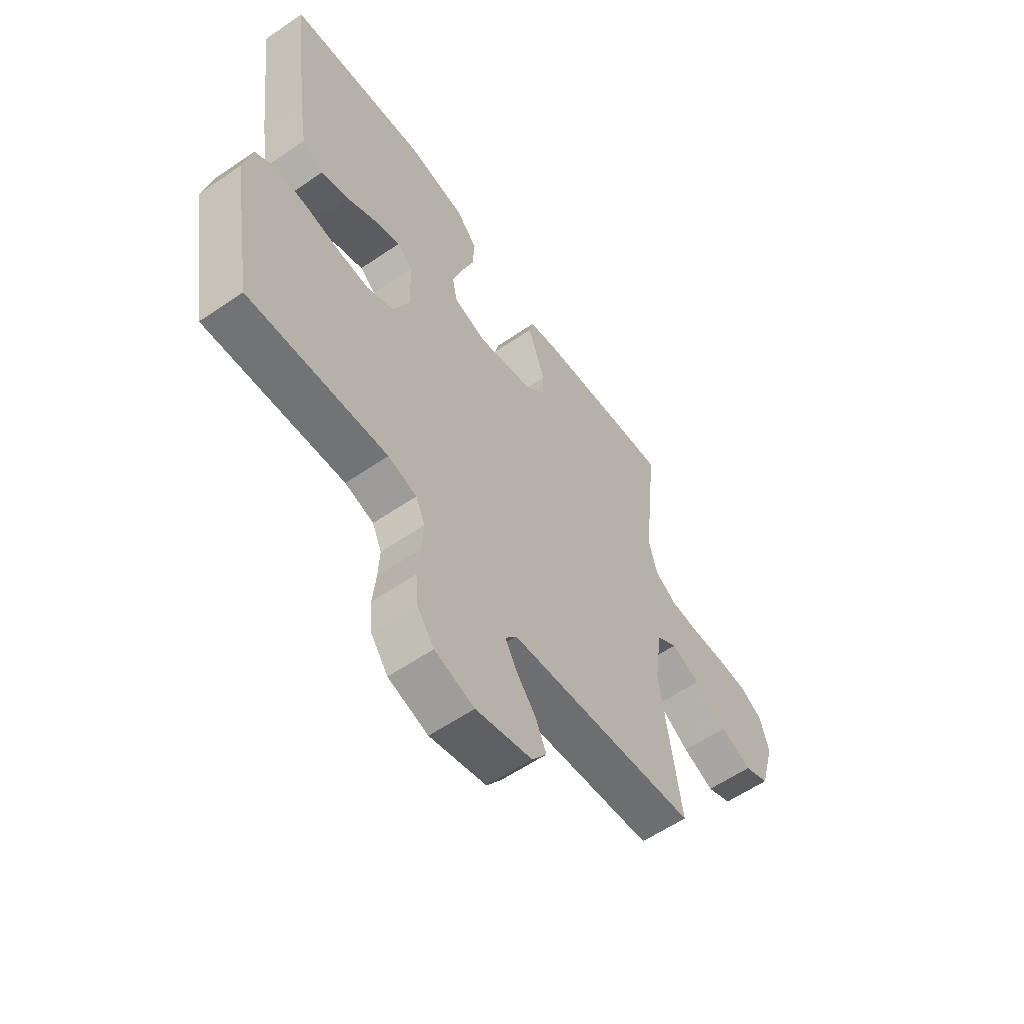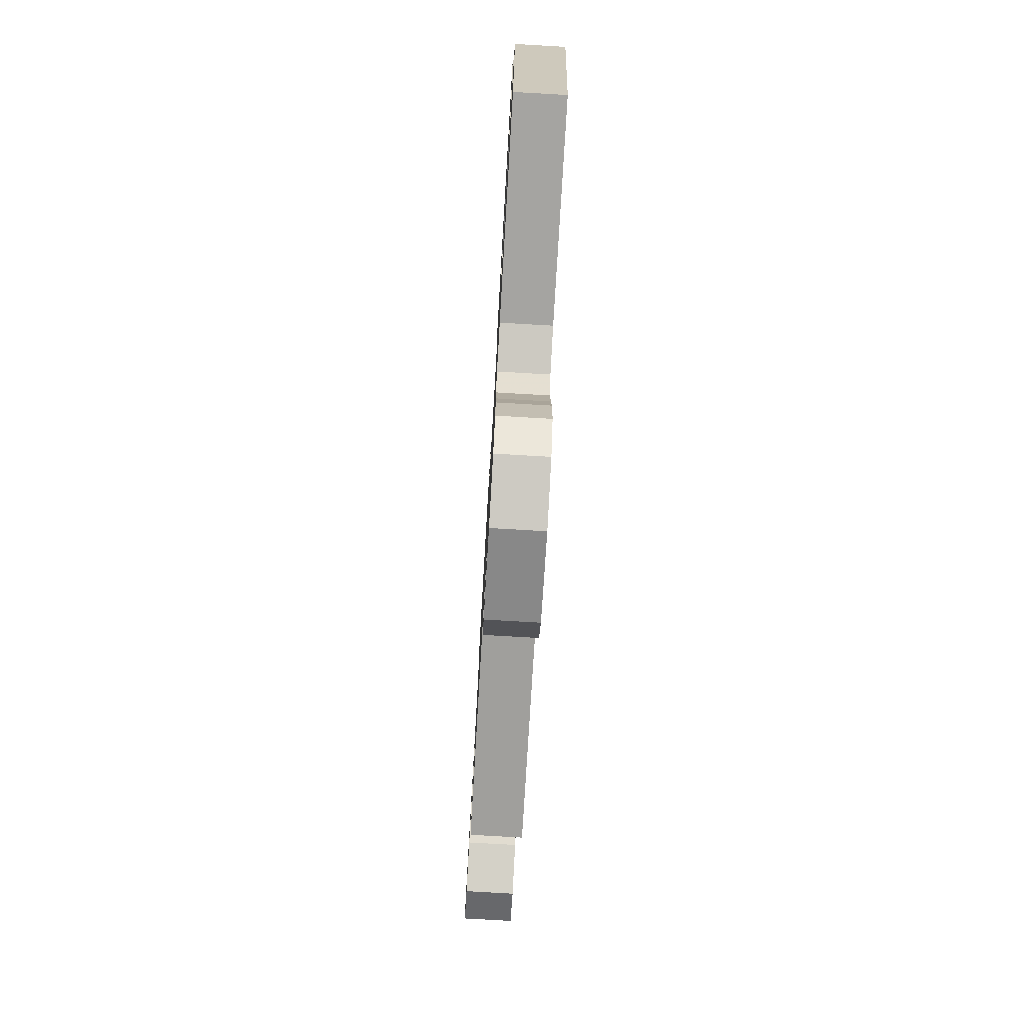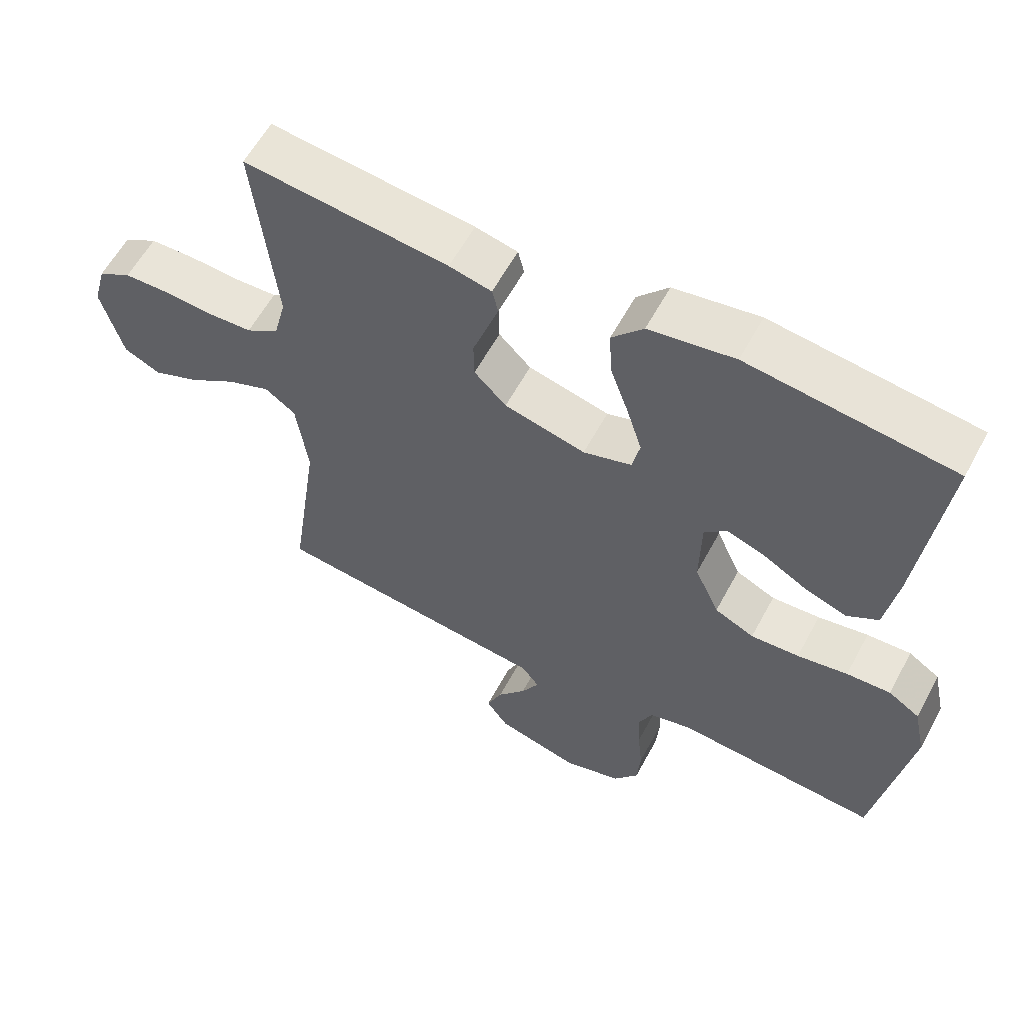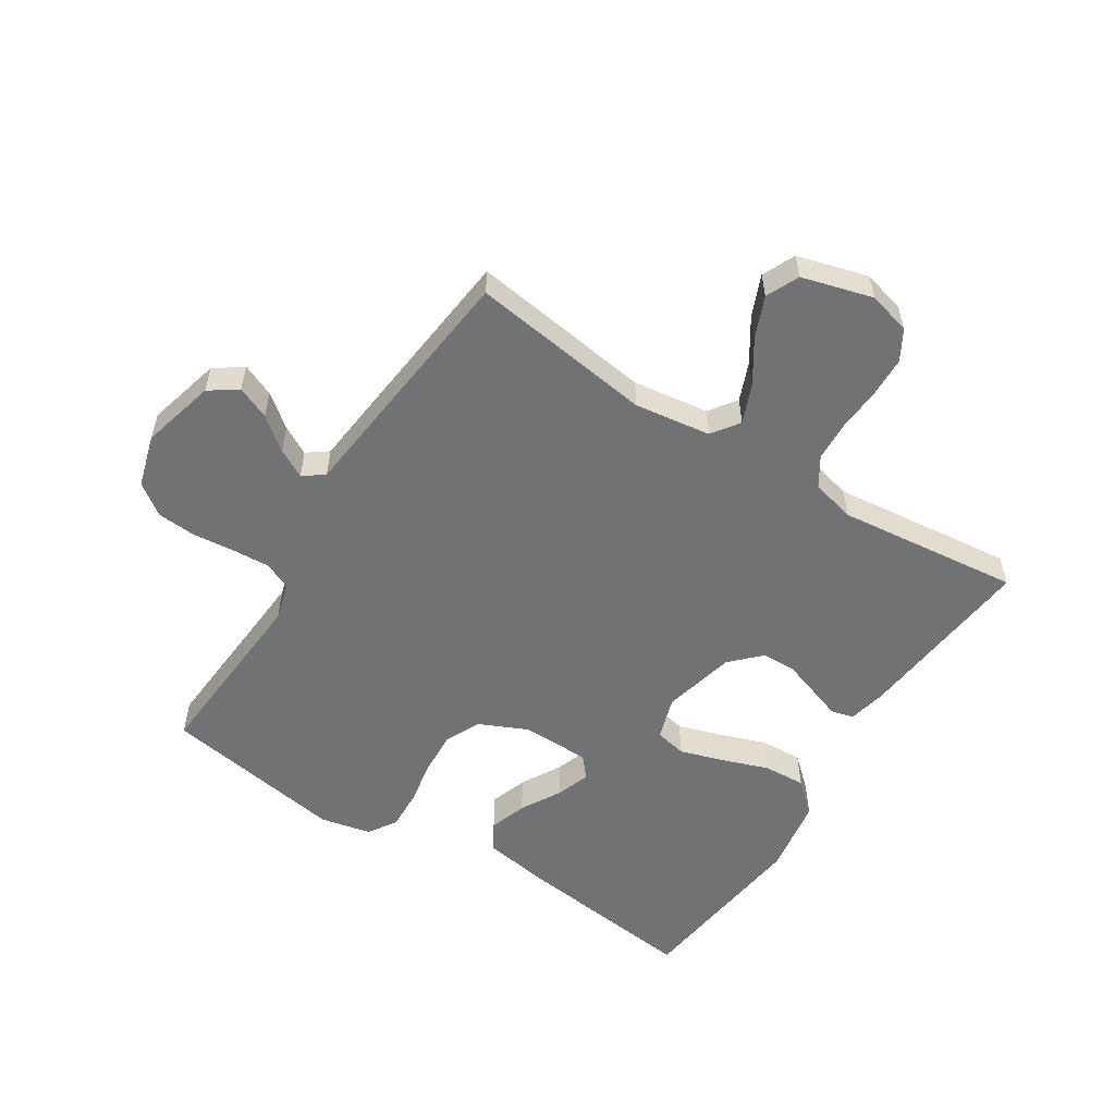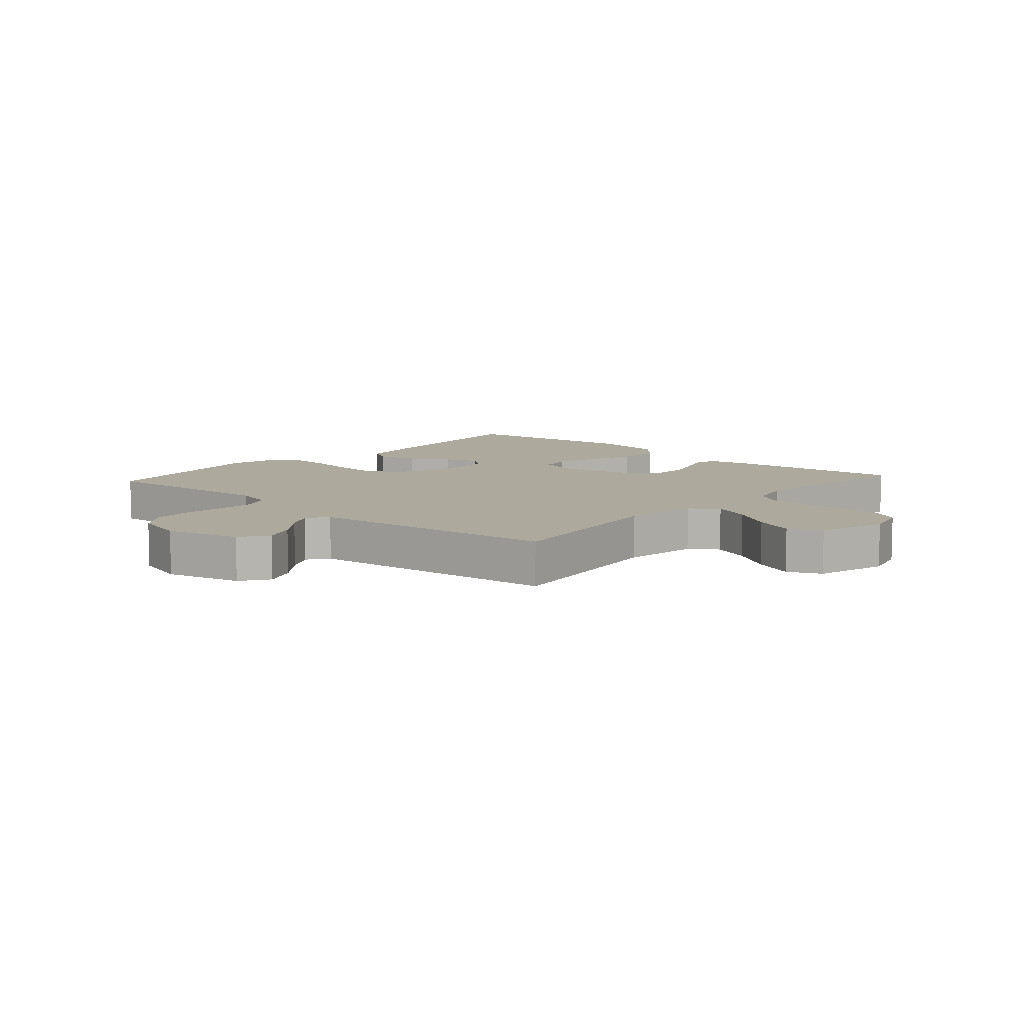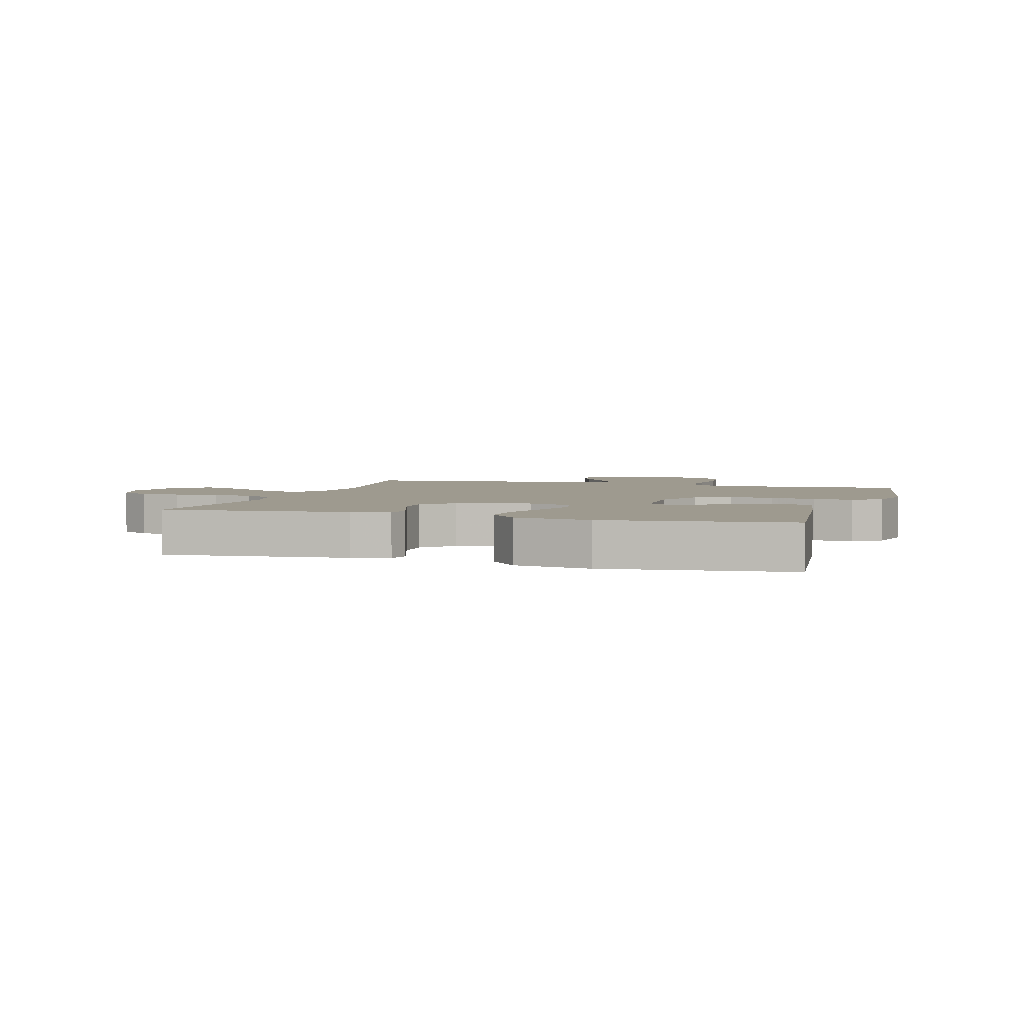
<metadata>
{"format":"obj","ext":"obj","renderer":"f3d","projection":"perspective","resolution":1024,"background":"white","views":[{"elev":-59.1,"azim":125.1,"up":"+Z"},{"elev":-77.5,"azim":86.7,"up":"+Z"},{"elev":59.4,"azim":28.2,"up":"+Z"},{"elev":-55.4,"azim":-122.3,"up":"+Y"},{"elev":8.9,"azim":-138.3,"up":"+Y"},{"elev":3.6,"azim":17.1,"up":"+Y"}]}
</metadata>
<code>
v -0.5 0.07 -0.5
v -0.457 0.07 -0.2
v -0.474 0.07 -0.075
v -0.519 0.07 -0.043
v -0.582 0.07 -0.068
v -0.652 0.07 -0.113
v -0.72 0.07 -0.141
v -0.774 0.07 -0.116
v -0.806 0.07 0
v -0.787 0.07 0.07
v -0.738 0.07 0.098
v -0.672 0.07 0.1
v -0.6 0.07 0.095
v -0.534 0.07 0.098
v -0.486 0.07 0.128
v -0.468 0.07 0.2
v -0.5 0.07 0.5
v -0.2 0.07 0.468
v -0.138 0.07 0.454
v -0.129 0.07 0.417
v -0.147 0.07 0.365
v -0.167 0.07 0.307
v -0.166 0.07 0.251
v -0.119 0.07 0.204
v 0 0.07 0.175
v 0.071 0.07 0.197
v 0.082 0.07 0.249
v 0.06 0.07 0.32
v 0.033 0.07 0.396
v 0.029 0.07 0.466
v 0.075 0.07 0.517
v 0.2 0.07 0.537
v 0.5 0.07 0.5
v 0.464 0.07 0.2
v 0.446 0.07 0.091
v 0.4 0.07 0.063
v 0.339 0.07 0.084
v 0.274 0.07 0.121
v 0.218 0.07 0.141
v 0.184 0.07 0.112
v 0.182 0.07 0
v 0.218 0.07 -0.08
v 0.276 0.07 -0.107
v 0.347 0.07 -0.103
v 0.421 0.07 -0.09
v 0.486 0.07 -0.087
v 0.532 0.07 -0.117
v 0.55 0.07 -0.2
v 0.5 0.07 -0.5
v 0.2 0.07 -0.478
v 0.138 0.07 -0.495
v 0.118 0.07 -0.54
v 0.121 0.07 -0.602
v 0.128 0.07 -0.671
v 0.123 0.07 -0.735
v 0.086 0.07 -0.786
v 0 0.07 -0.811
v -0.122 0.07 -0.779
v -0.154 0.07 -0.733
v -0.131 0.07 -0.679
v -0.089 0.07 -0.626
v -0.063 0.07 -0.579
v -0.088 0.07 -0.545
v -0.2 0.07 -0.533
v -0.5 0 -0.5
v -0.457 0 -0.2
v -0.474 0 -0.075
v -0.519 0 -0.043
v -0.582 0 -0.068
v -0.652 0 -0.113
v -0.72 0 -0.141
v -0.774 0 -0.116
v -0.806 0 0
v -0.787 0 0.07
v -0.738 0 0.098
v -0.672 0 0.1
v -0.6 0 0.095
v -0.534 0 0.098
v -0.486 0 0.128
v -0.468 0 0.2
v -0.5 0 0.5
v -0.2 0 0.468
v -0.138 0 0.454
v -0.129 0 0.417
v -0.147 0 0.365
v -0.167 0 0.307
v -0.166 0 0.251
v -0.119 0 0.204
v 0 0 0.175
v 0.071 0 0.197
v 0.082 0 0.249
v 0.06 0 0.32
v 0.033 0 0.396
v 0.029 0 0.466
v 0.075 0 0.517
v 0.2 0 0.537
v 0.5 0 0.5
v 0.464 0 0.2
v 0.446 0 0.091
v 0.4 0 0.063
v 0.339 0 0.084
v 0.274 0 0.121
v 0.218 0 0.141
v 0.184 0 0.112
v 0.182 0 0
v 0.218 0 -0.08
v 0.276 0 -0.107
v 0.347 0 -0.103
v 0.421 0 -0.09
v 0.486 0 -0.087
v 0.532 0 -0.117
v 0.55 0 -0.2
v 0.5 0 -0.5
v 0.2 0 -0.478
v 0.138 0 -0.495
v 0.118 0 -0.54
v 0.121 0 -0.602
v 0.128 0 -0.671
v 0.123 0 -0.735
v 0.086 0 -0.786
v 0 0 -0.811
v -0.122 0 -0.779
v -0.154 0 -0.733
v -0.131 0 -0.679
v -0.089 0 -0.626
v -0.063 0 -0.579
v -0.088 0 -0.545
v -0.2 0 -0.533
f 63 64 1 2
f 58 59 60 61
f 58 61 62
f 57 58 62
f 56 57 62
f 53 54 55 56
f 52 53 56 62
f 51 52 62 63
f 47 48 49 50
f 44 45 46 47
f 43 44 47 50
f 42 43 50 51
f 35 36 37 38
f 35 38 39
f 34 35 39
f 33 34 39
f 32 33 39 40
f 28 29 30 31
f 27 28 31 32
f 26 27 32 40
f 18 19 20 21
f 16 17 18 21
f 15 16 21 22
f 14 15 22 23
f 10 11 12 13
f 10 13 14
f 9 10 14
f 8 9 14
f 5 6 7 8
f 4 5 8 14
f 3 4 14 23
f 41 42 51 63
f 25 26 40 41
f 24 25 41 63
f 23 24 63
f 2 3 23 63
f 66 65 128 127
f 125 124 123 122
f 126 125 122
f 126 122 121
f 126 121 120
f 120 119 118 117
f 126 120 117 116
f 127 126 116 115
f 114 113 112 111
f 111 110 109 108
f 114 111 108 107
f 115 114 107 106
f 102 101 100 99
f 103 102 99
f 103 99 98
f 103 98 97
f 104 103 97 96
f 95 94 93 92
f 96 95 92 91
f 104 96 91 90
f 85 84 83 82
f 85 82 81 80
f 86 85 80 79
f 87 86 79 78
f 77 76 75 74
f 78 77 74
f 78 74 73
f 78 73 72
f 72 71 70 69
f 78 72 69 68
f 87 78 68 67
f 127 115 106 105
f 105 104 90 89
f 127 105 89 88
f 127 88 87
f 127 87 67 66
f 1 65 66 2
f 2 66 67 3
f 3 67 68 4
f 4 68 69 5
f 5 69 70 6
f 6 70 71 7
f 7 71 72 8
f 8 72 73 9
f 9 73 74 10
f 10 74 75 11
f 11 75 76 12
f 12 76 77 13
f 13 77 78 14
f 14 78 79 15
f 15 79 80 16
f 16 80 81 17
f 17 81 82 18
f 18 82 83 19
f 19 83 84 20
f 20 84 85 21
f 21 85 86 22
f 22 86 87 23
f 23 87 88 24
f 24 88 89 25
f 25 89 90 26
f 26 90 91 27
f 27 91 92 28
f 28 92 93 29
f 29 93 94 30
f 30 94 95 31
f 31 95 96 32
f 32 96 97 33
f 33 97 98 34
f 34 98 99 35
f 35 99 100 36
f 36 100 101 37
f 37 101 102 38
f 38 102 103 39
f 39 103 104 40
f 40 104 105 41
f 41 105 106 42
f 42 106 107 43
f 43 107 108 44
f 44 108 109 45
f 45 109 110 46
f 46 110 111 47
f 47 111 112 48
f 48 112 113 49
f 49 113 114 50
f 50 114 115 51
f 51 115 116 52
f 52 116 117 53
f 53 117 118 54
f 54 118 119 55
f 55 119 120 56
f 56 120 121 57
f 57 121 122 58
f 58 122 123 59
f 59 123 124 60
f 60 124 125 61
f 61 125 126 62
f 62 126 127 63
f 63 127 128 64
f 64 128 65 1

</code>
